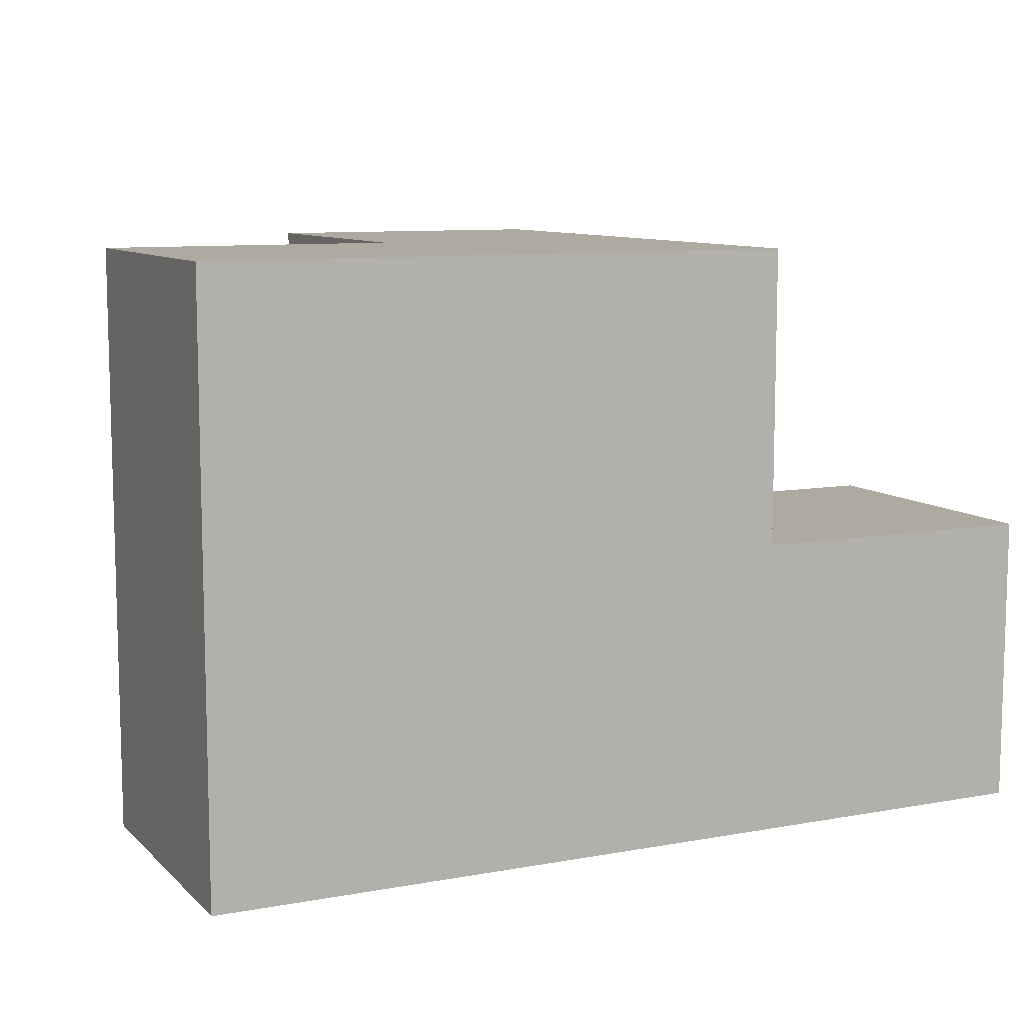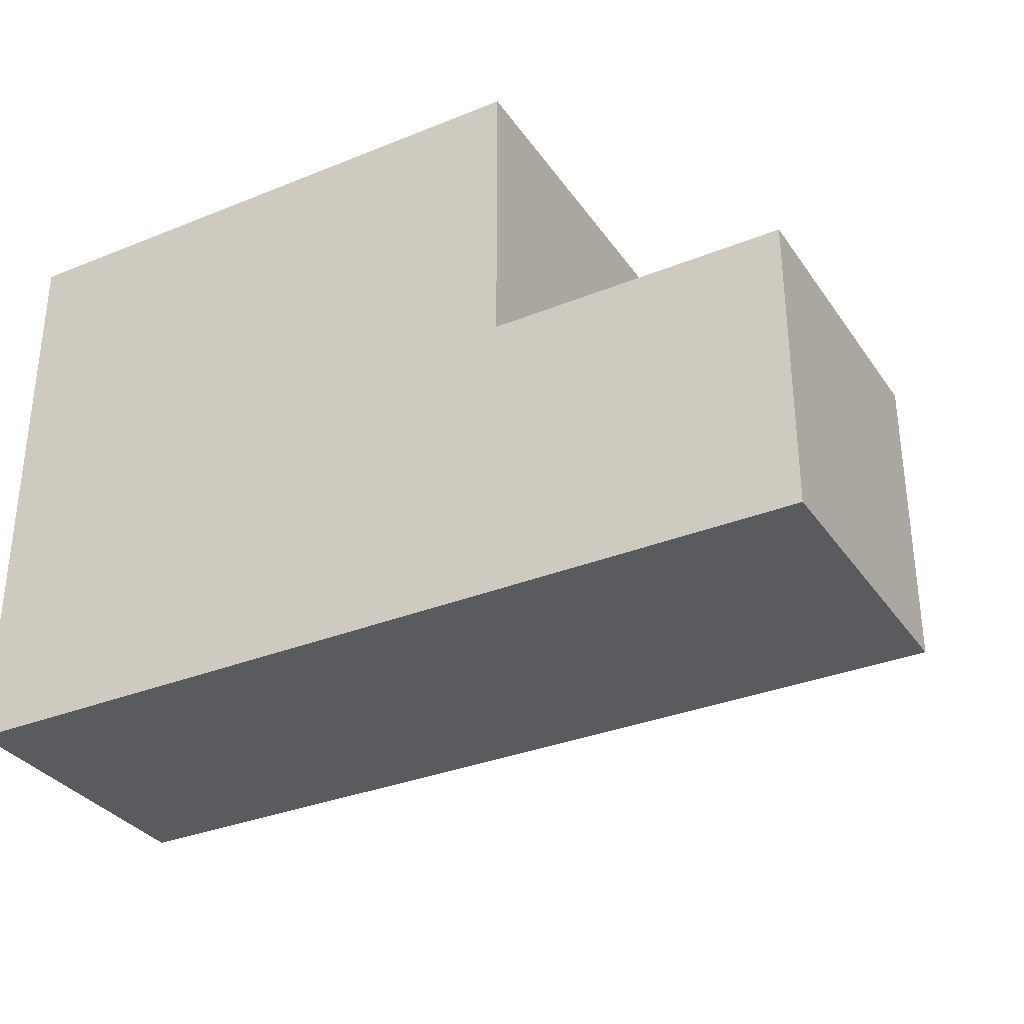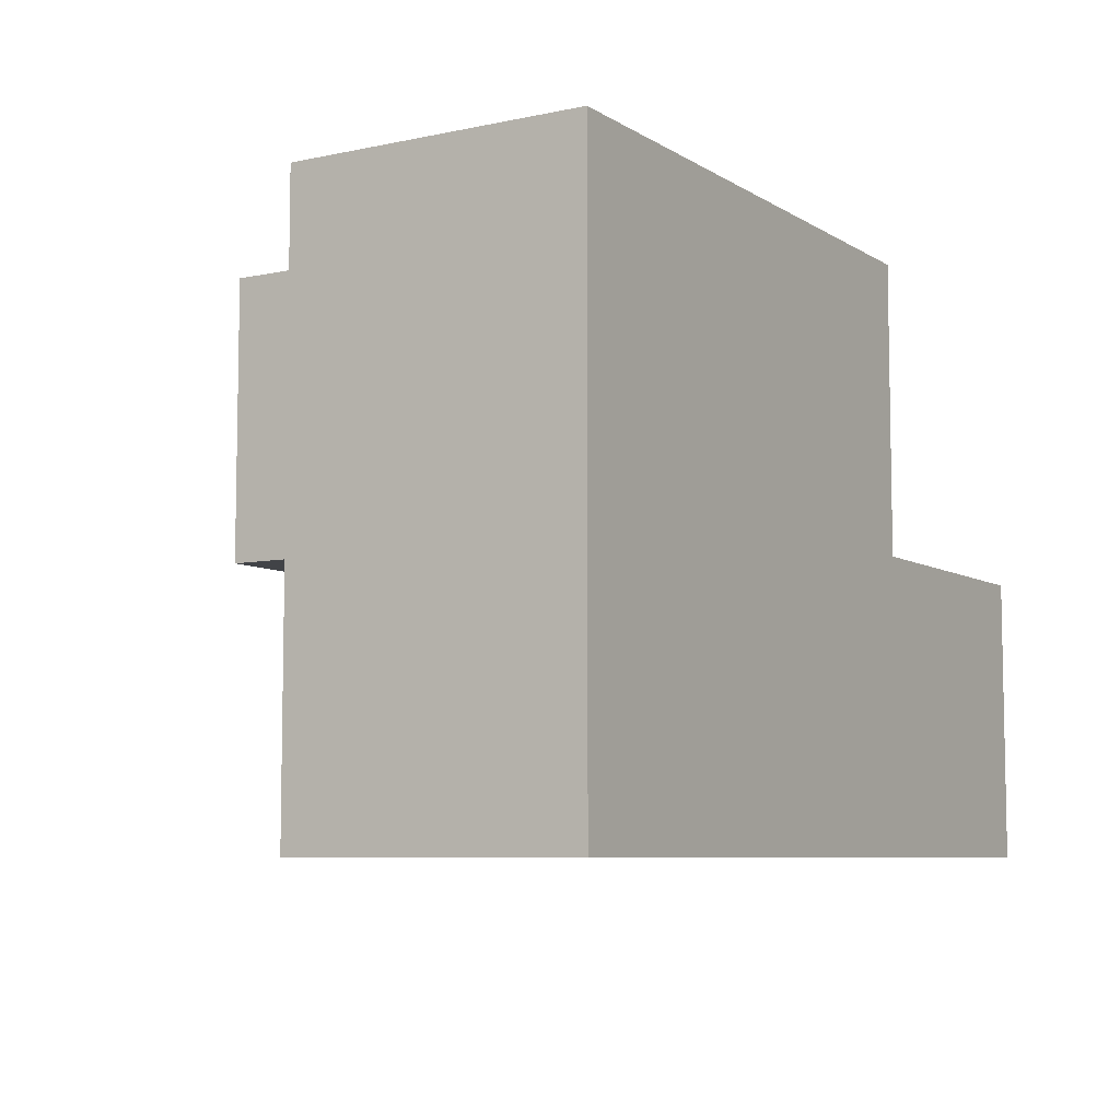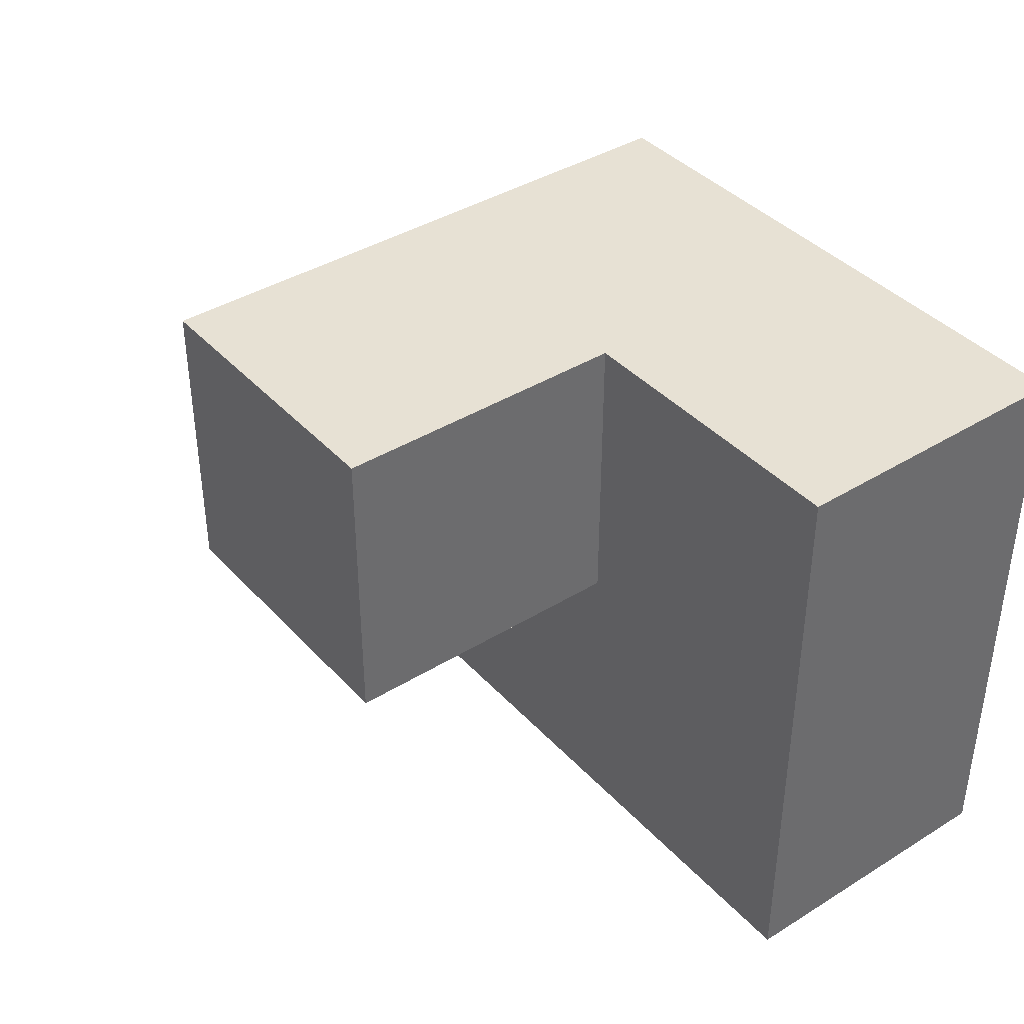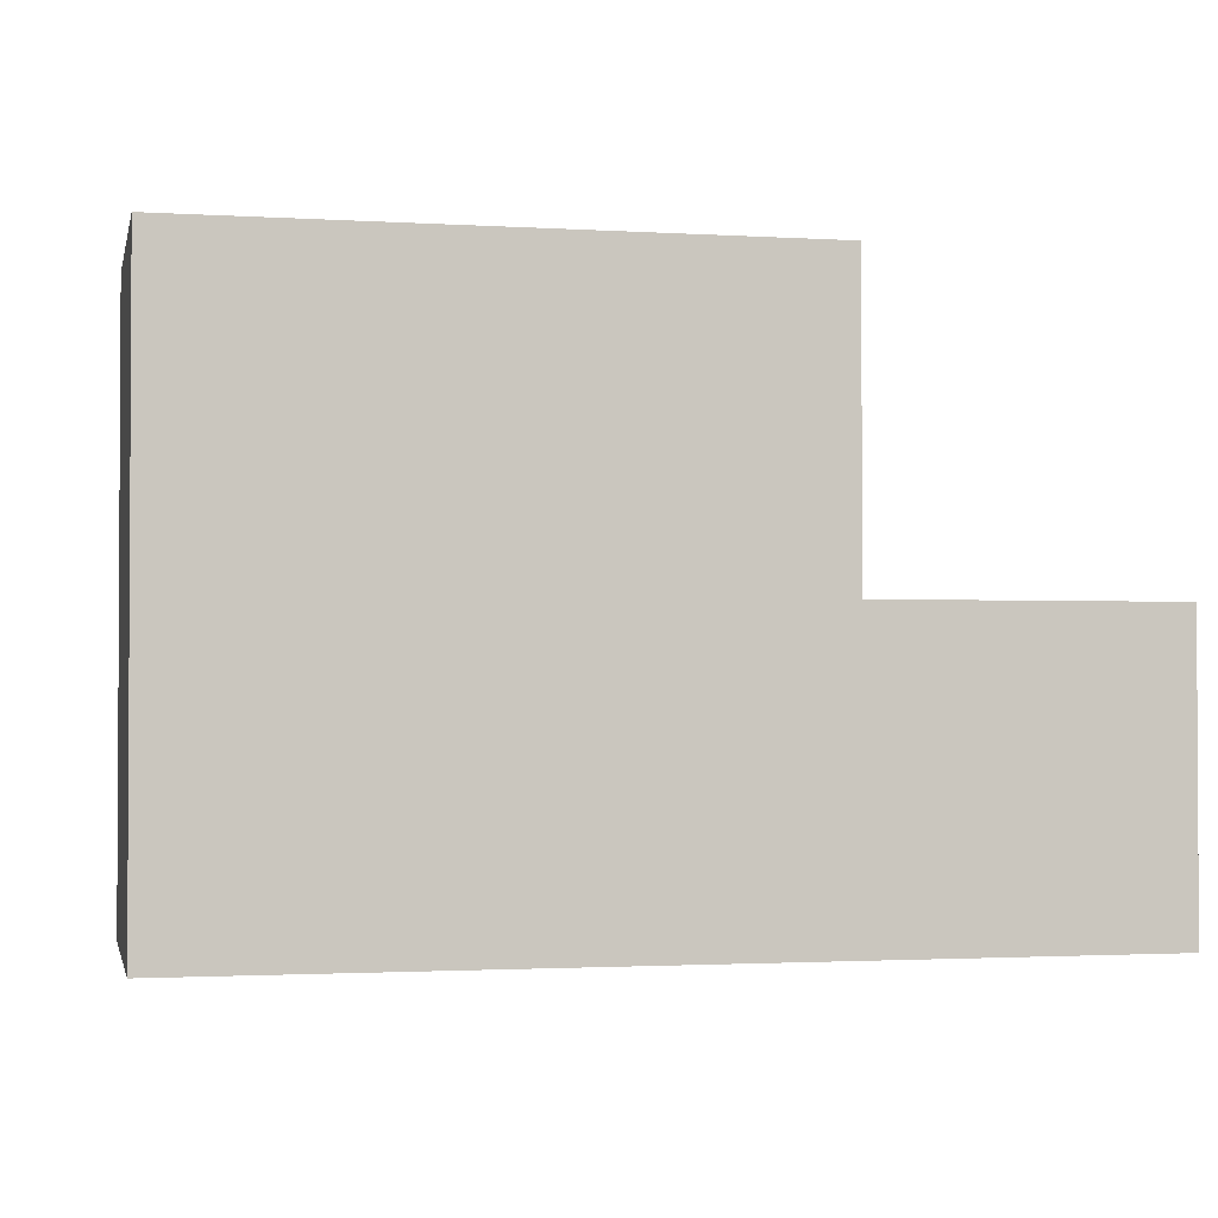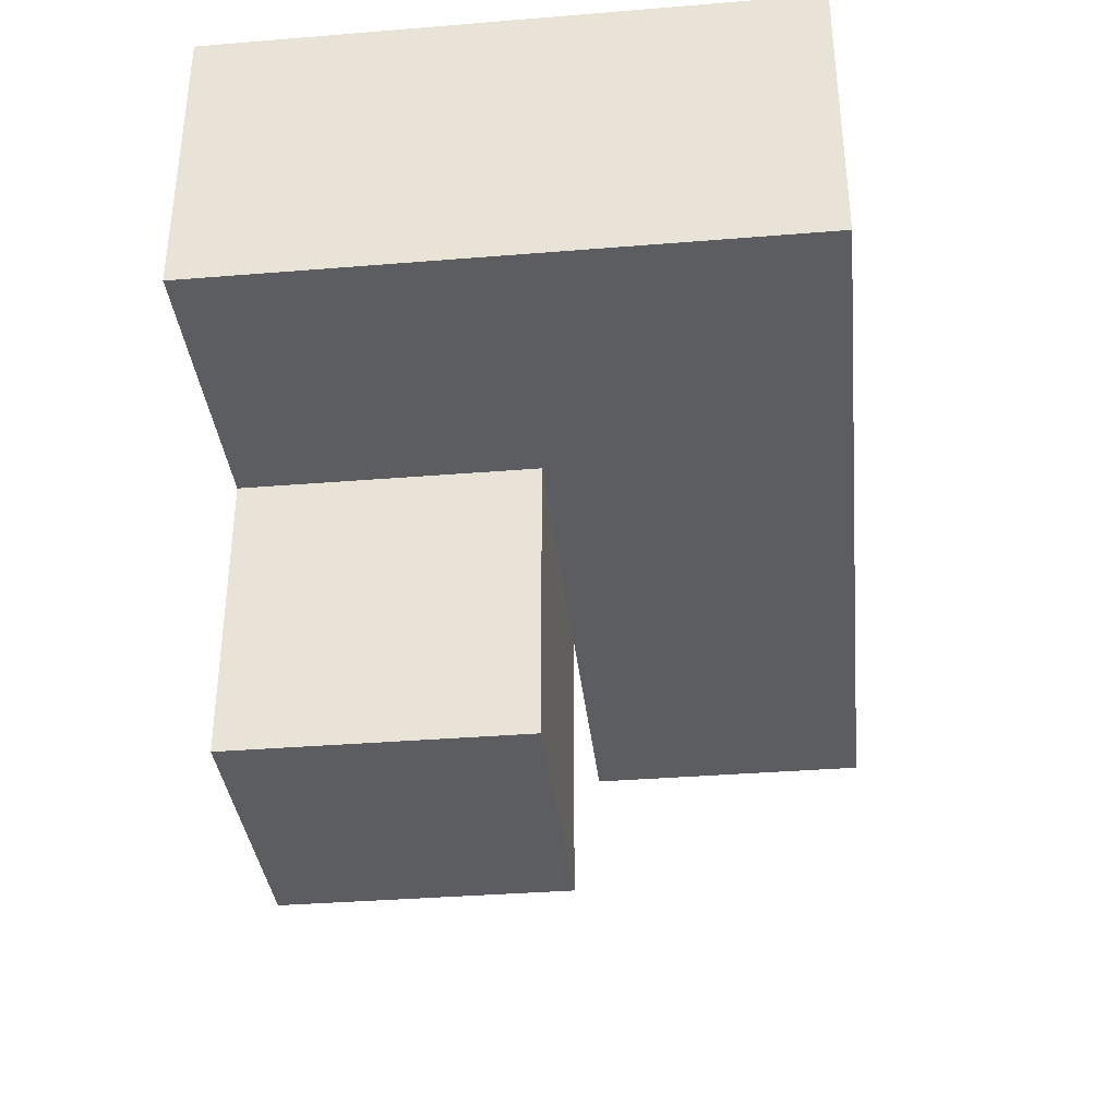
<metadata>
{"format":"obj","ext":"obj","renderer":"f3d","projection":"perspective","resolution":1024,"background":"white","views":[{"elev":9.5,"azim":154.5,"up":"+Z"},{"elev":-32.8,"azim":-150.8,"up":"+Z"},{"elev":-7.2,"azim":121.4,"up":"+Z"},{"elev":39.5,"azim":52.5,"up":"+Z"},{"elev":-1.8,"azim":167.6,"up":"+Z"},{"elev":-35.8,"azim":96.1,"up":"+Y"}]}
</metadata>
<code>
v 1.996 0.01269 2
v 1.996 1.993 2
v 1.996 1.003 2.99
v 2.986 1.993 1.01
v 1.006 1.993 2
v 2.986 1.003 2
v 0.01615 1.993 1.01
v 1.006 1.003 2.99
v 1.996 1.003 2
v 1.996 1.993 1.01
v 0.01615 1.003 2
v 2.986 1.003 1.01
v 1.006 1.993 1.01
v 2.986 1.993 2.99
v 1.006 1.003 2
v 1.006 0.01269 2.99
v 1.996 0.01269 2.99
v 0.01615 1.003 1.01
v 1.996 1.993 2.99
v 1.996 1.003 1.01
v 2.986 1.003 2.99
v 2.986 1.993 2
v 1.006 1.993 2.99
v 0.01615 1.993 2
v 1.006 0.01269 2
v 1.006 1.003 1.01
f 8 3 23
f 19 23 3
f 2 5 19
f 23 19 5
f 5 15 23
f 8 23 15
f 3 21 19
f 14 19 21
f 9 6 3
f 21 3 6
f 22 2 14
f 19 14 2
f 6 22 21
f 14 21 22
f 20 26 10
f 13 10 26
f 26 20 15
f 9 15 20
f 10 13 2
f 5 2 13
f 1 25 9
f 15 9 25
f 16 17 8
f 3 8 17
f 25 1 16
f 17 16 1
f 15 25 8
f 16 8 25
f 1 9 17
f 3 17 9
f 26 18 13
f 7 13 18
f 11 15 24
f 5 24 15
f 18 26 11
f 15 11 26
f 13 7 5
f 24 5 7
f 7 18 24
f 11 24 18
f 12 20 4
f 10 4 20
f 20 12 9
f 6 9 12
f 4 10 22
f 2 22 10
f 12 4 6
f 22 6 4

</code>
